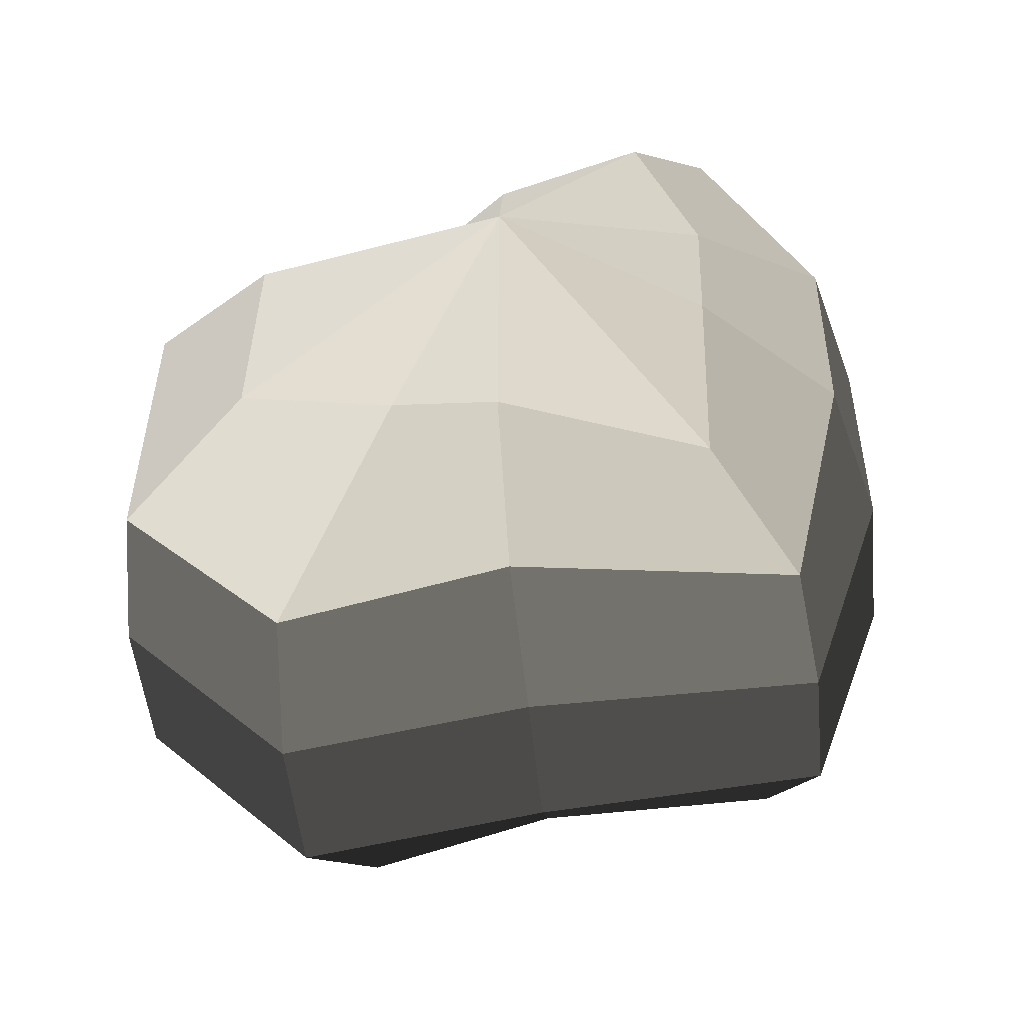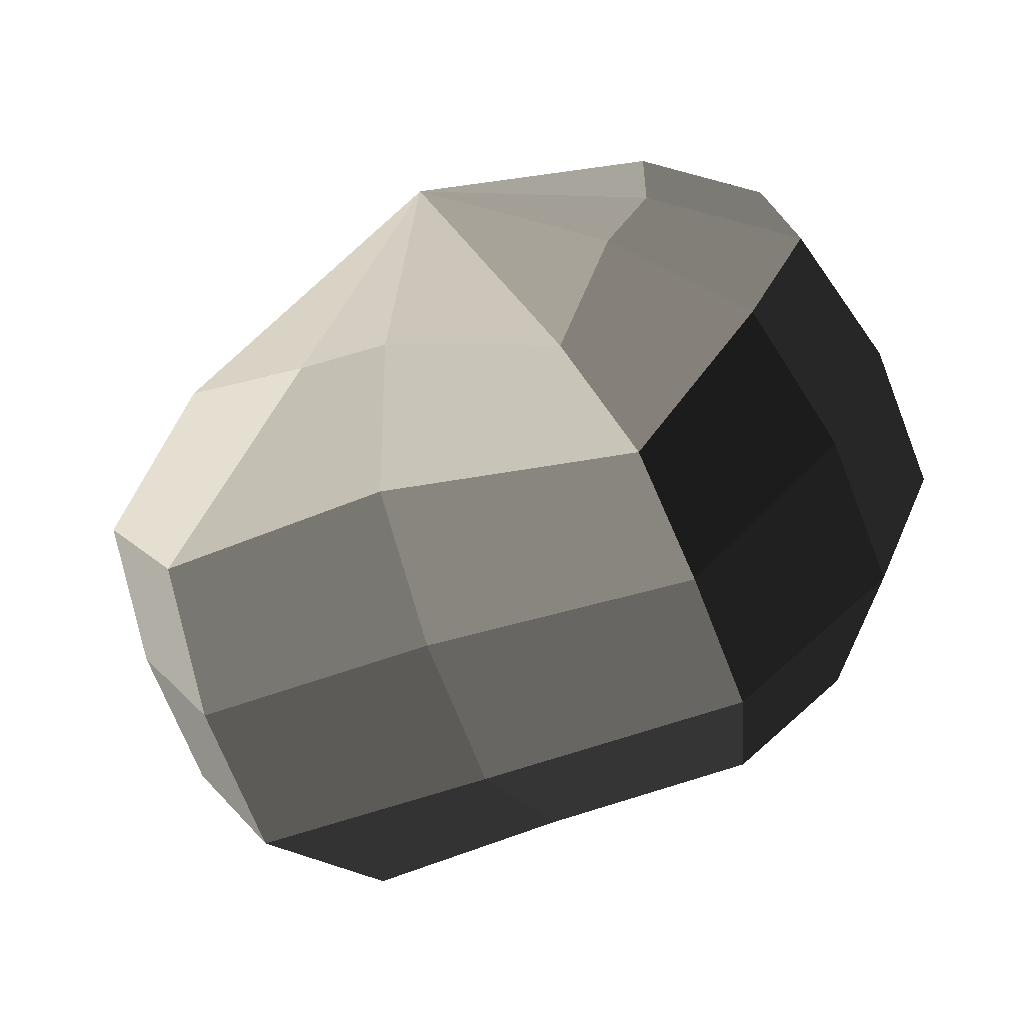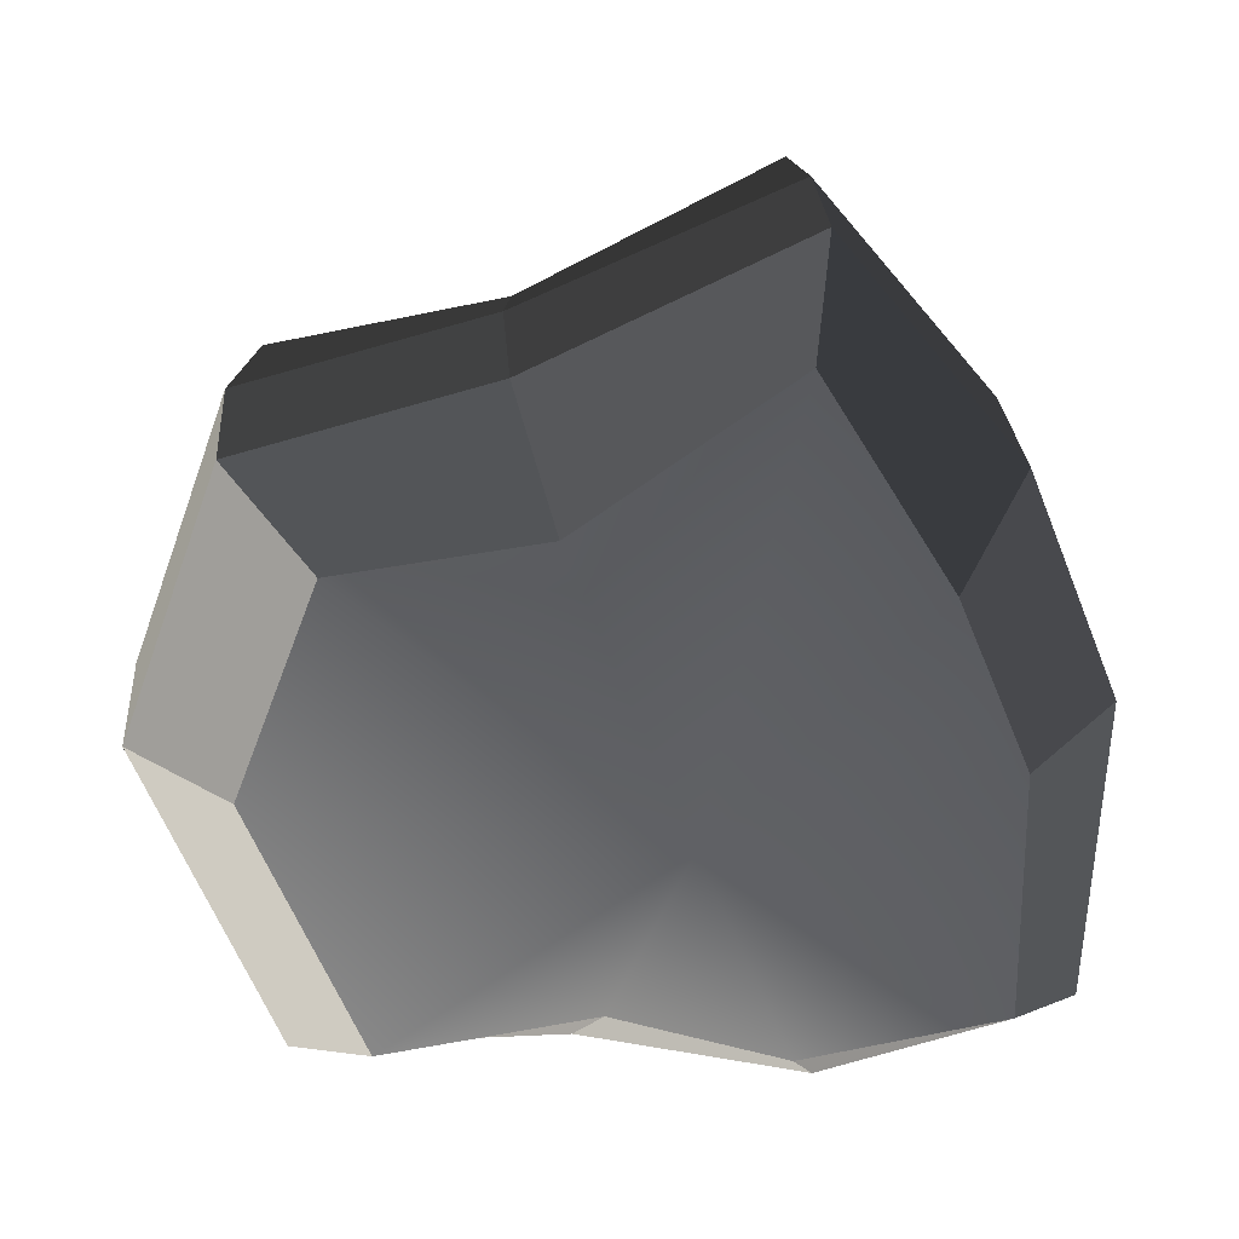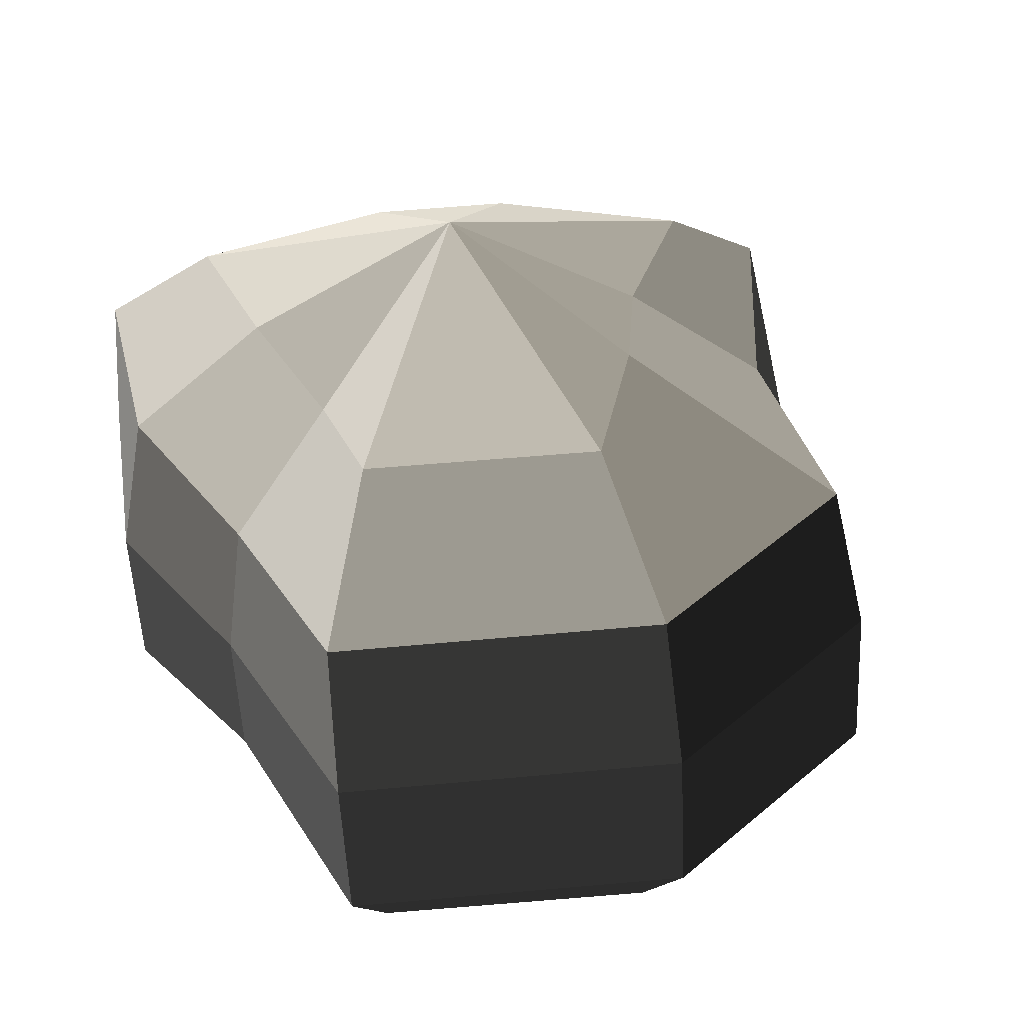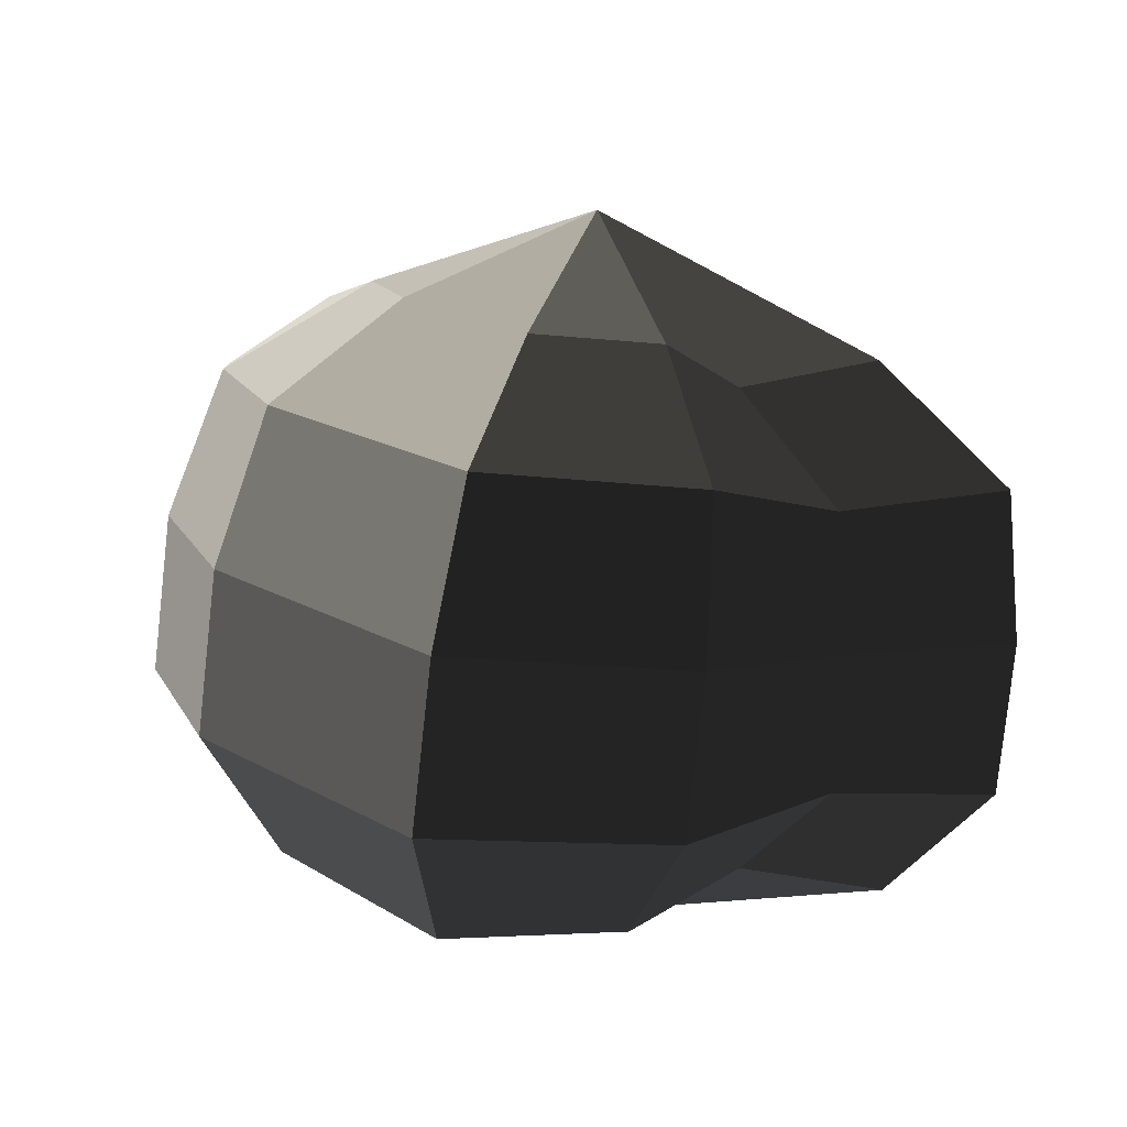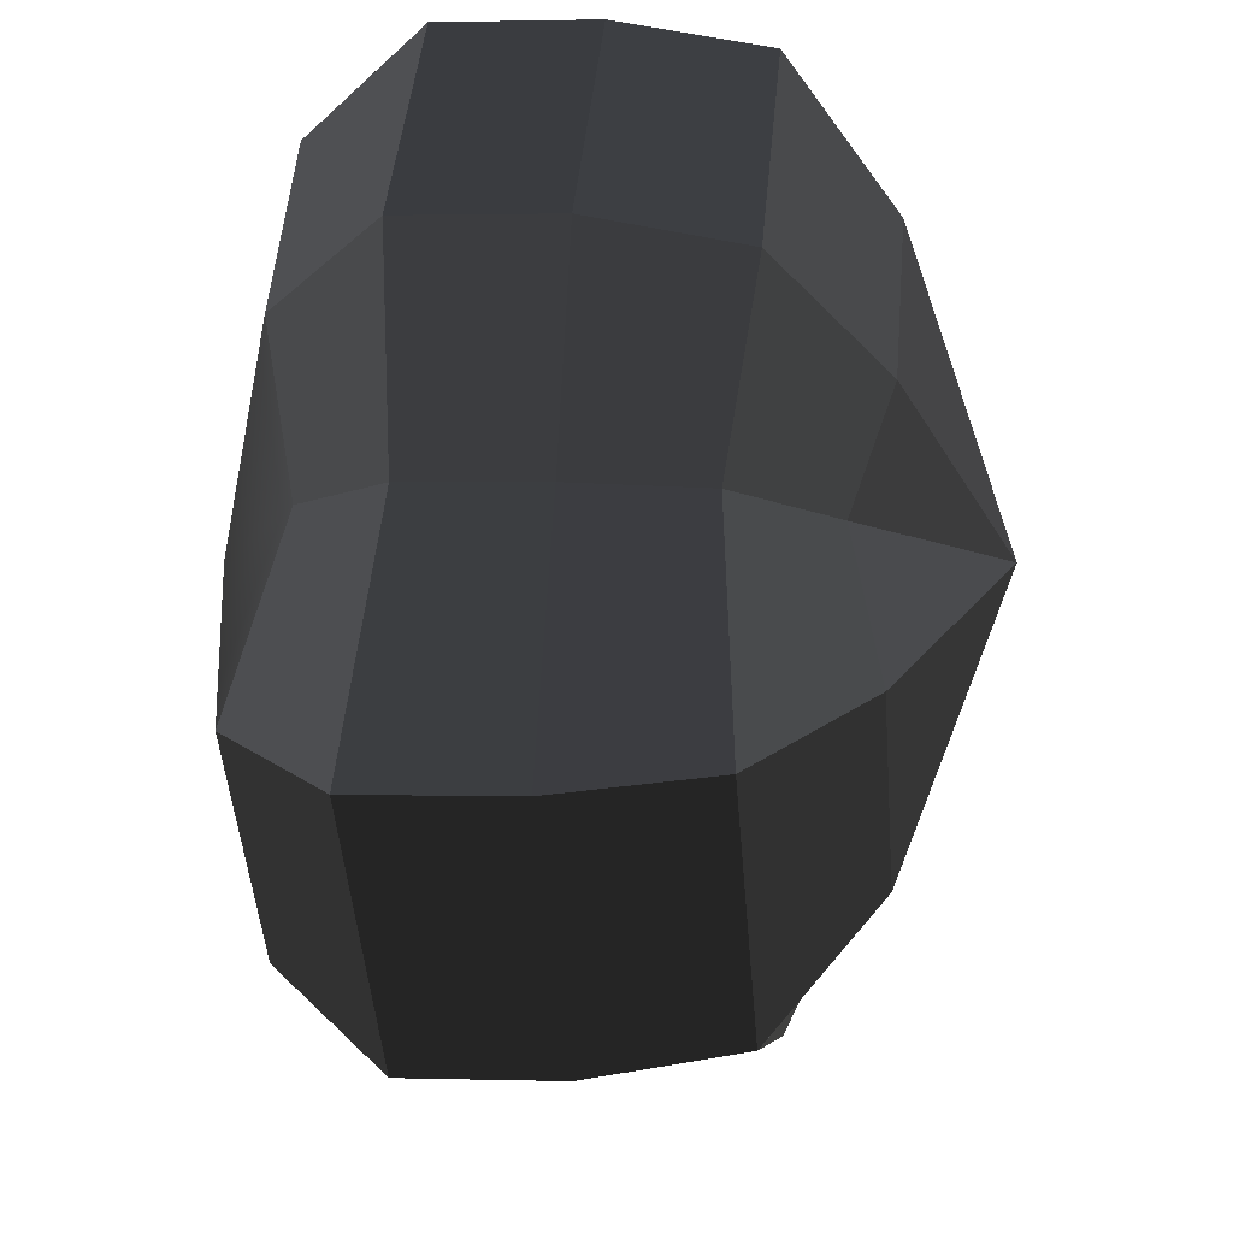
<metadata>
{"format":"obj","ext":"obj","renderer":"f3d","projection":"perspective","resolution":1024,"background":"white","views":[{"elev":42.8,"azim":162.6,"up":"+Y"},{"elev":-64.7,"azim":-163.1,"up":"+Z"},{"elev":-58.3,"azim":-175.7,"up":"+Y"},{"elev":30.1,"azim":69.8,"up":"+Y"},{"elev":8.5,"azim":-35.4,"up":"+Y"},{"elev":59.4,"azim":88.5,"up":"+Z"}]}
</metadata>
<code>
v 0.3648 -0.3165 -0.02863
v -0.02293 -0.3676 0.01321
v 0.2774 -0.3371 0.2369
v 0.2708 -0.2837 -0.2253
v 0.07182 -0.261 -0.2324
v -0.1469 -0.1866 -0.3372
v -0.2565 -0.2357 -0.138
v -0.3141 -0.2494 0.03778
v -0.2963 -0.2794 0.2842
v -0.09443 -0.3033 0.299
v 0.0728 -0.2783 0.2552
v 0.2774 -0.3371 0.2369
v 0.3714 -0.2368 0.3022
v 0.4759 -0.2111 -0.02426
v 0.3648 -0.3165 -0.02863
v 0.3648 -0.3165 -0.02863
v 0.4759 -0.2111 -0.02426
v 0.36 -0.1692 -0.28
v 0.2708 -0.2837 -0.2253
v 0.2708 -0.2837 -0.2253
v 0.36 -0.1692 -0.28
v 0.1085 -0.1368 -0.3217
v 0.07182 -0.261 -0.2324
v 0.07182 -0.261 -0.2324
v 0.1085 -0.1368 -0.3217
v -0.1696 -0.07433 -0.4111
v -0.1469 -0.1866 -0.3372
v -0.1469 -0.1866 -0.3372
v -0.1696 -0.07433 -0.4111
v -0.3325 -0.104 -0.1846
v -0.2565 -0.2357 -0.138
v -0.2565 -0.2357 -0.138
v -0.3325 -0.104 -0.1846
v -0.4072 -0.1227 0.05207
v -0.3141 -0.2494 0.03778
v -0.3141 -0.2494 0.03778
v -0.4072 -0.1227 0.05207
v -0.3675 -0.1619 0.3575
v -0.2963 -0.2794 0.2842
v -0.2963 -0.2794 0.2842
v -0.3675 -0.1619 0.3575
v -0.1131 -0.1955 0.4069
v -0.09443 -0.3033 0.299
v -0.09443 -0.3033 0.299
v -0.1131 -0.1955 0.4069
v 0.1109 -0.1913 0.3452
v 0.0728 -0.2783 0.2552
v 0.0728 -0.2783 0.2552
v 0.1109 -0.1913 0.3452
v 0.3714 -0.2368 0.3022
v 0.2774 -0.3371 0.2369
v 0.3714 -0.2368 0.3022
v 0.3836 -0.07966 0.3149
v 0.4881 -0.05395 -0.0116
v 0.4759 -0.2111 -0.02426
v 0.4759 -0.2111 -0.02426
v 0.4881 -0.05395 -0.0116
v 0.3722 -0.01207 -0.2673
v 0.36 -0.1692 -0.28
v 0.36 -0.1692 -0.28
v 0.3722 -0.01207 -0.2673
v 0.1207 0.02033 -0.309
v 0.1085 -0.1368 -0.3217
v 0.1085 -0.1368 -0.3217
v 0.1207 0.02033 -0.309
v -0.1591 0.0606 -0.4003
v -0.1696 -0.07433 -0.4111
v -0.1696 -0.07433 -0.4111
v -0.1591 0.0606 -0.4003
v -0.3203 0.05319 -0.172
v -0.3325 -0.104 -0.1846
v -0.3325 -0.104 -0.1846
v -0.3203 0.05319 -0.172
v -0.395 0.03444 0.06473
v -0.4072 -0.1227 0.05207
v -0.4072 -0.1227 0.05207
v -0.395 0.03444 0.06473
v -0.3553 -0.004734 0.3702
v -0.3675 -0.1619 0.3575
v -0.3675 -0.1619 0.3575
v -0.3553 -0.004734 0.3702
v -0.1009 -0.03833 0.4196
v -0.1131 -0.1955 0.4069
v -0.1131 -0.1955 0.4069
v -0.1009 -0.03833 0.4196
v 0.1214 -0.05641 0.3561
v 0.1109 -0.1913 0.3452
v 0.1109 -0.1913 0.3452
v 0.1214 -0.05641 0.3561
v 0.3836 -0.07966 0.3149
v 0.3714 -0.2368 0.3022
v 0.3836 -0.07966 0.3149
v 0.3688 0.07845 0.3155
v 0.4705 0.1029 0.00324
v 0.4881 -0.05395 -0.0116
v 0.4881 -0.05395 -0.0116
v 0.4705 0.1029 0.00324
v 0.3599 0.1419 -0.2329
v 0.3722 -0.01207 -0.2673
v 0.3722 -0.01207 -0.2673
v 0.3599 0.1419 -0.2329
v 0.1235 0.1702 -0.2526
v 0.1207 0.02033 -0.309
v 0.1207 0.02033 -0.309
v 0.1235 0.1702 -0.2526
v -0.1416 0.1873 -0.367
v -0.1591 0.0606 -0.4003
v -0.1591 0.0606 -0.4003
v -0.1416 0.1873 -0.367
v -0.2755 0.2005 -0.1343
v -0.3203 0.05319 -0.172
v -0.3203 0.05319 -0.172
v -0.2755 0.2005 -0.1343
v -0.3446 0.1838 0.0795
v -0.395 0.03444 0.06473
v -0.395 0.03444 0.06473
v -0.3446 0.1838 0.0795
v -0.3175 0.1477 0.3701
v -0.3553 -0.004734 0.3702
v -0.3553 -0.004734 0.3702
v -0.3175 0.1477 0.3701
v -0.07795 0.1181 0.3984
v -0.1009 -0.03833 0.4196
v -0.1009 -0.03833 0.4196
v -0.07795 0.1181 0.3984
v 0.1204 0.07798 0.3392
v 0.1214 -0.05641 0.3561
v 0.1214 -0.05641 0.3561
v 0.1204 0.07798 0.3392
v 0.3688 0.07845 0.3155
v 0.3836 -0.07966 0.3149
v 0.3688 0.07845 0.3155
v 0.2571 0.2087 0.2407
v 0.3327 0.2258 0.01817
v 0.4705 0.1029 0.00324
v 0.4705 0.1029 0.00324
v 0.3327 0.2258 0.01817
v 0.1927 0.2511 -0.06921
v 0.3599 0.1419 -0.2329
v 0.3599 0.1419 -0.2329
v 0.1927 0.2511 -0.06921
v 0.0931 0.2672 -0.1146
v 0.1235 0.1702 -0.2526
v 0.1235 0.1702 -0.2526
v 0.0931 0.2672 -0.1146
v -0.08976 0.2624 -0.2415
v -0.1416 0.1873 -0.367
v -0.1416 0.1873 -0.367
v -0.08976 0.2624 -0.2415
v -0.1517 0.2871 -0.05247
v -0.2755 0.2005 -0.1343
v -0.2755 0.2005 -0.1343
v -0.1517 0.2871 -0.05247
v -0.1968 0.2772 0.07811
v -0.3446 0.1838 0.0795
v -0.3446 0.1838 0.0795
v -0.1968 0.2772 0.07811
v -0.1963 0.2538 0.2826
v -0.3175 0.1477 0.3701
v -0.3175 0.1477 0.3701
v -0.1963 0.2538 0.2826
v -0.03225 0.2372 0.2697
v -0.07795 0.1181 0.3984
v -0.07795 0.1181 0.3984
v -0.03225 0.2372 0.2697
v 0.08588 0.1892 0.232
v 0.1204 0.07798 0.3392
v 0.1204 0.07798 0.3392
v 0.08588 0.1892 0.232
v 0.2571 0.2087 0.2407
v 0.3688 0.07845 0.3155
v 0.2571 0.2087 0.2407
v 0.03333 0.3568 0.07153
v 0.3327 0.2258 0.01817
v 0.3327 0.2258 0.01817
v 0.03333 0.3568 0.07153
v 0.1927 0.2511 -0.06921
v 0.1927 0.2511 -0.06921
v 0.03333 0.3568 0.07153
v 0.0931 0.2672 -0.1146
v 0.0931 0.2672 -0.1146
v 0.03333 0.3568 0.07153
v -0.08976 0.2624 -0.2415
v -0.08976 0.2624 -0.2415
v 0.03333 0.3568 0.07153
v -0.1517 0.2871 -0.05247
v -0.1517 0.2871 -0.05247
v 0.03333 0.3568 0.07153
v -0.1968 0.2772 0.07811
v -0.1968 0.2772 0.07811
v 0.03333 0.3568 0.07153
v -0.1963 0.2538 0.2826
v -0.1963 0.2538 0.2826
v 0.03333 0.3568 0.07153
v -0.03225 0.2372 0.2697
v -0.03225 0.2372 0.2697
v 0.03333 0.3568 0.07153
v 0.08588 0.1892 0.232
v 0.08588 0.1892 0.232
v 0.03333 0.3568 0.07153
v 0.2571 0.2087 0.2407
g Foliage3_20_3624_51
f 1 3 2
f 4 1 2
f 5 4 2
f 6 5 2
f 7 6 2
f 8 7 2
f 9 8 2
f 10 9 2
f 11 10 2
f 3 11 2
f 12 14 13
f 12 15 14
f 16 18 17
f 16 19 18
f 20 22 21
f 20 23 22
f 24 26 25
f 24 27 26
f 28 30 29
f 28 31 30
f 32 34 33
f 32 35 34
f 36 38 37
f 36 39 38
f 40 42 41
f 40 43 42
f 44 46 45
f 44 47 46
f 48 50 49
f 48 51 50
f 52 54 53
f 52 55 54
f 56 58 57
f 56 59 58
f 60 62 61
f 60 63 62
f 64 66 65
f 64 67 66
f 68 70 69
f 68 71 70
f 72 74 73
f 72 75 74
f 76 78 77
f 76 79 78
f 80 82 81
f 80 83 82
f 84 86 85
f 84 87 86
f 88 90 89
f 88 91 90
f 92 94 93
f 92 95 94
f 96 98 97
f 96 99 98
f 100 102 101
f 100 103 102
f 104 106 105
f 104 107 106
f 108 110 109
f 108 111 110
f 112 114 113
f 112 115 114
f 116 118 117
f 116 119 118
f 120 122 121
f 120 123 122
f 124 126 125
f 124 127 126
f 128 130 129
f 128 131 130
f 132 134 133
f 132 135 134
f 136 138 137
f 136 139 138
f 140 142 141
f 140 143 142
f 144 146 145
f 144 147 146
f 148 150 149
f 148 151 150
f 152 154 153
f 152 155 154
f 156 158 157
f 156 159 158
f 160 162 161
f 160 163 162
f 164 166 165
f 164 167 166
f 168 170 169
f 168 171 170
f 172 174 173
f 175 177 176
f 178 180 179
f 181 183 182
f 184 186 185
f 187 189 188
f 190 192 191
f 193 195 194
f 196 198 197
f 199 201 200

</code>
